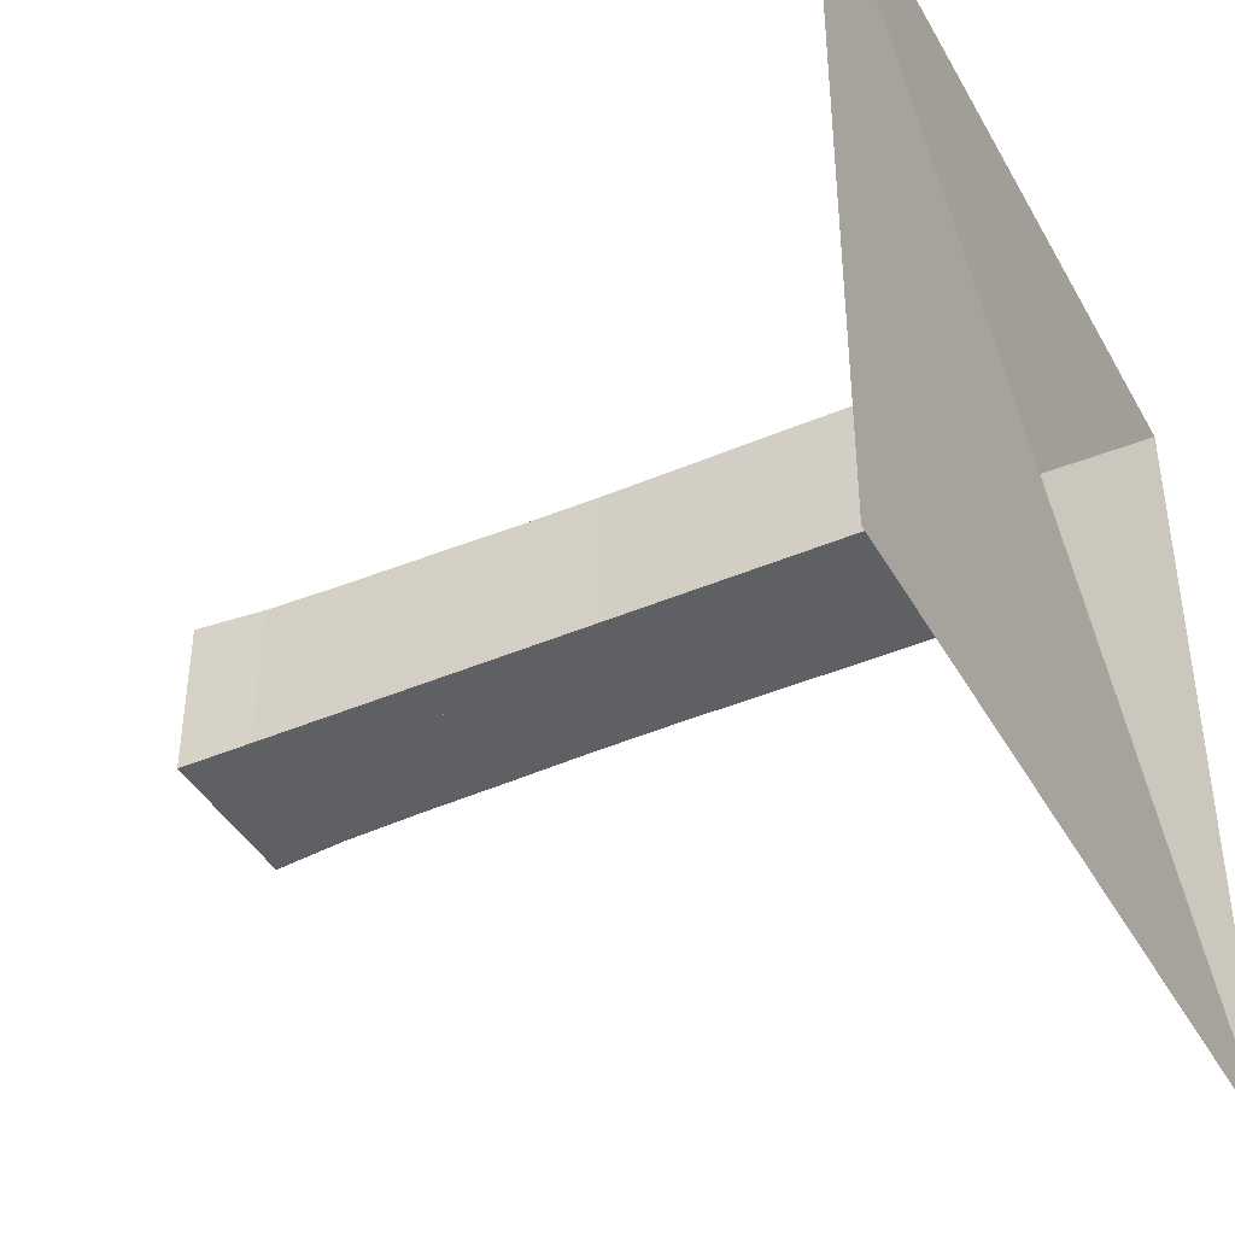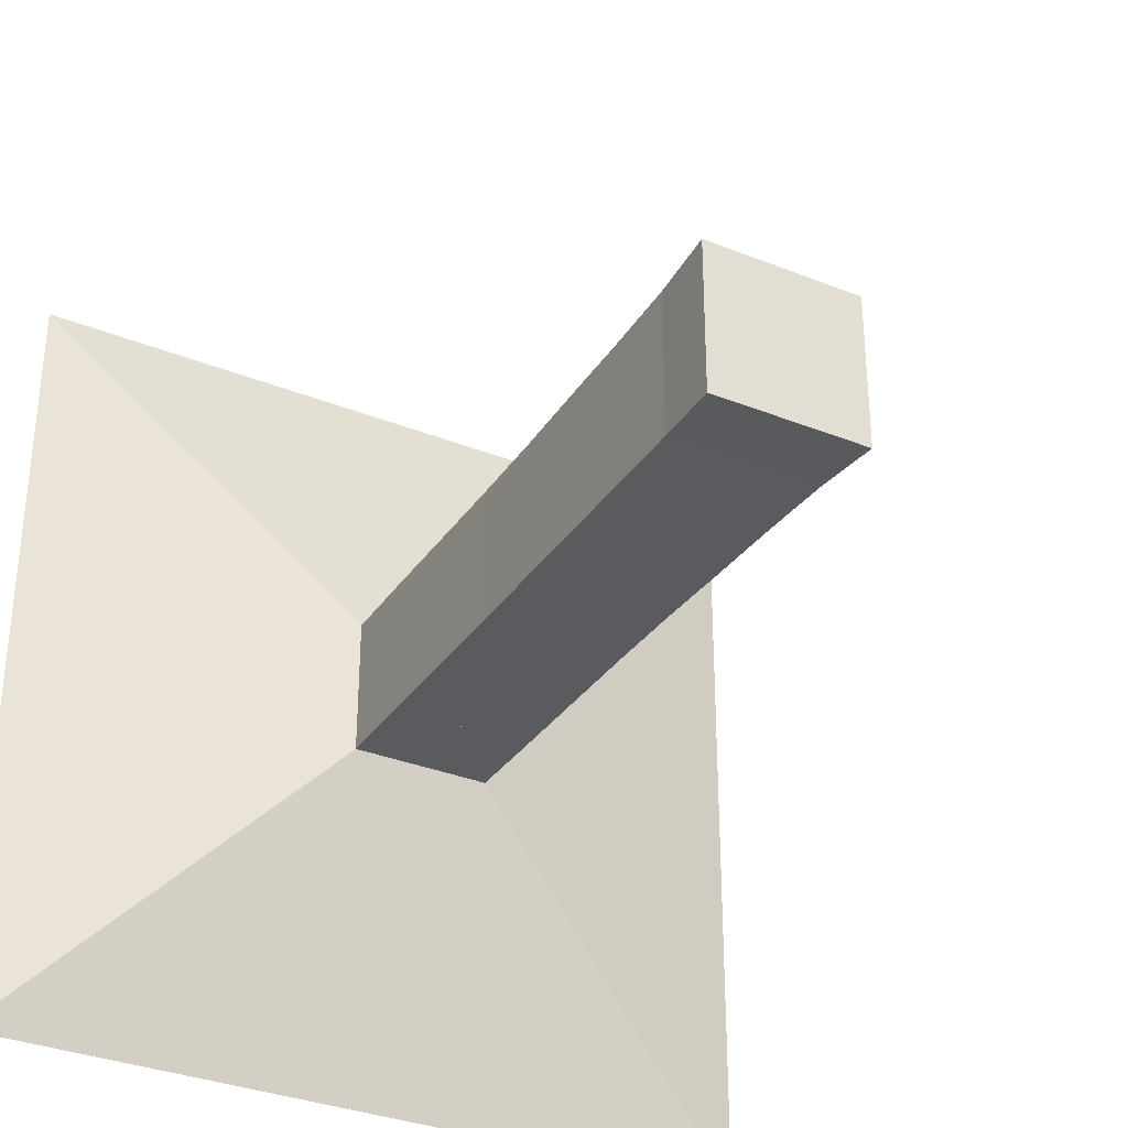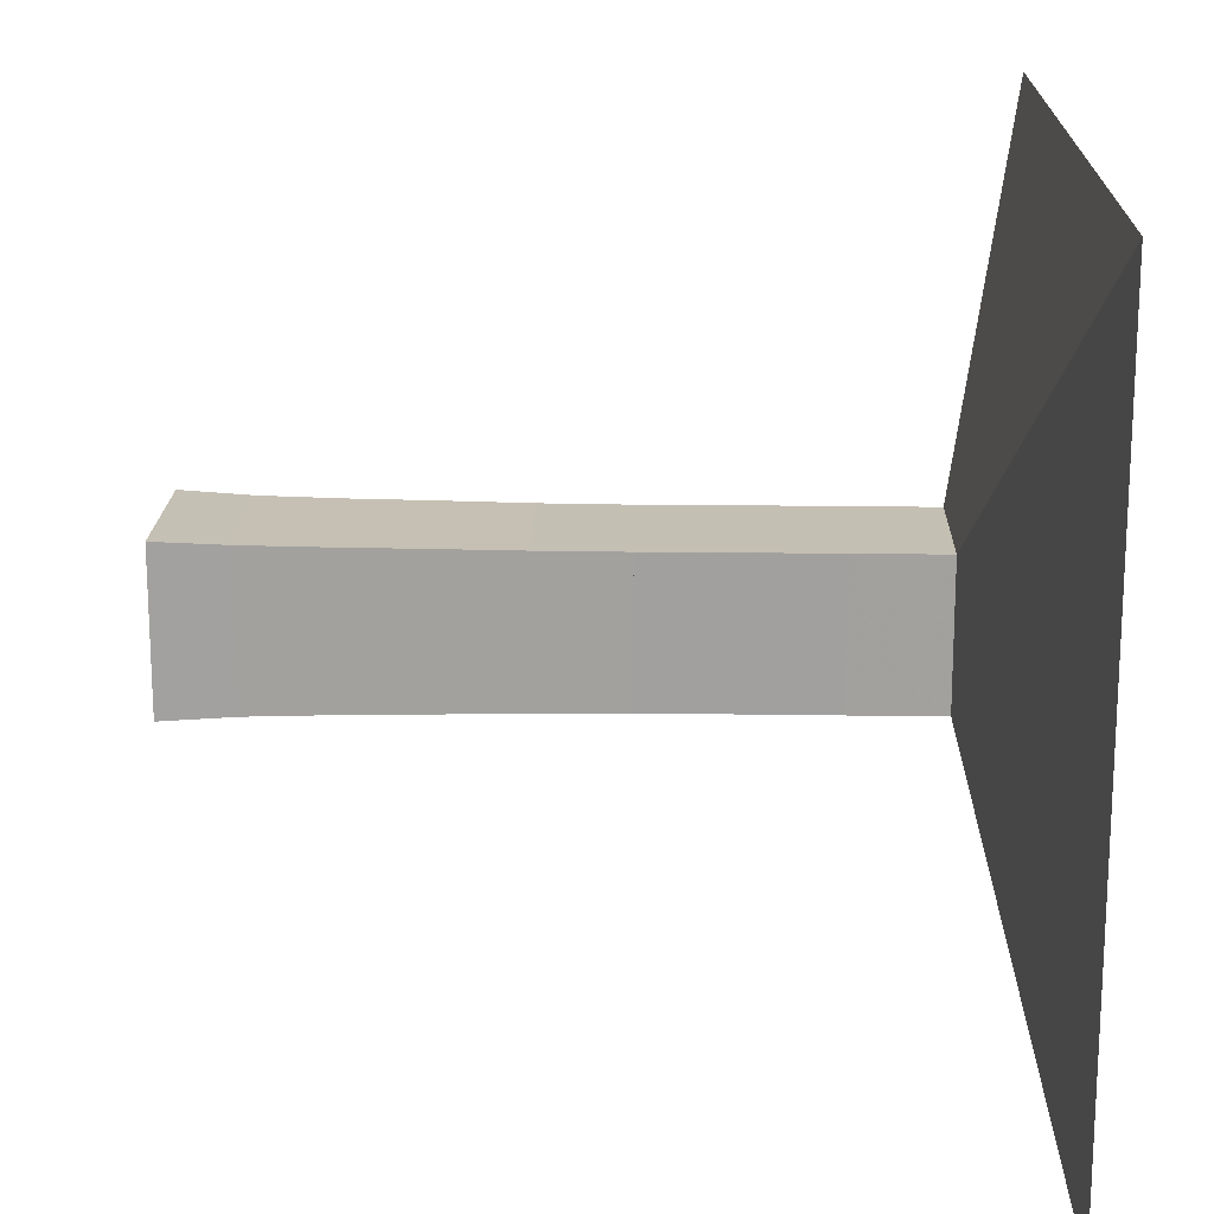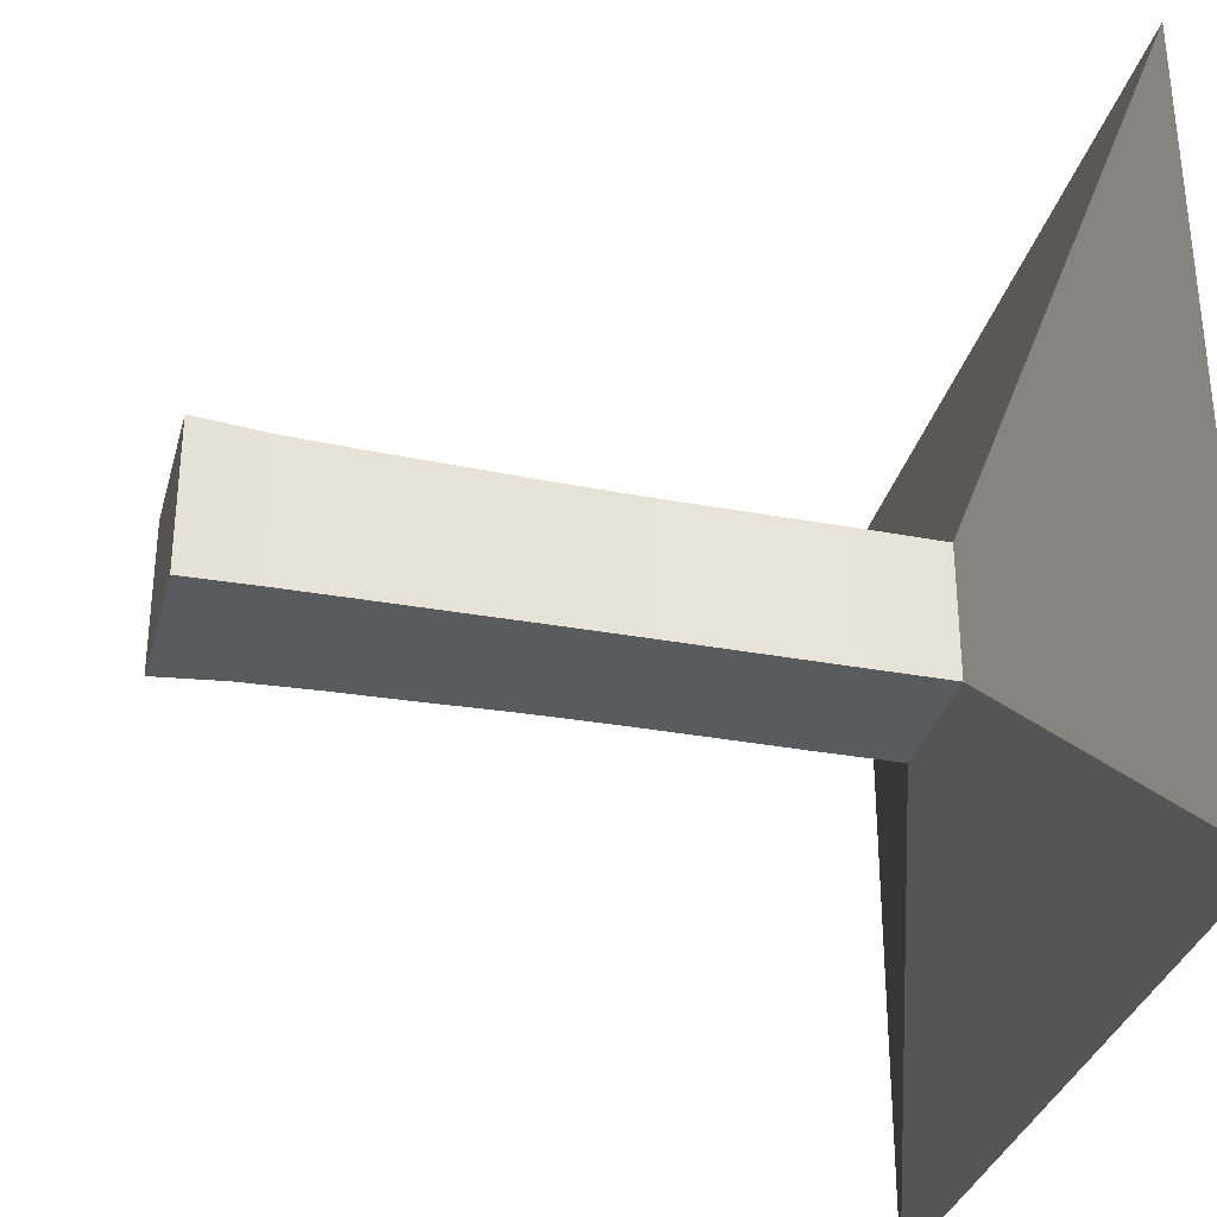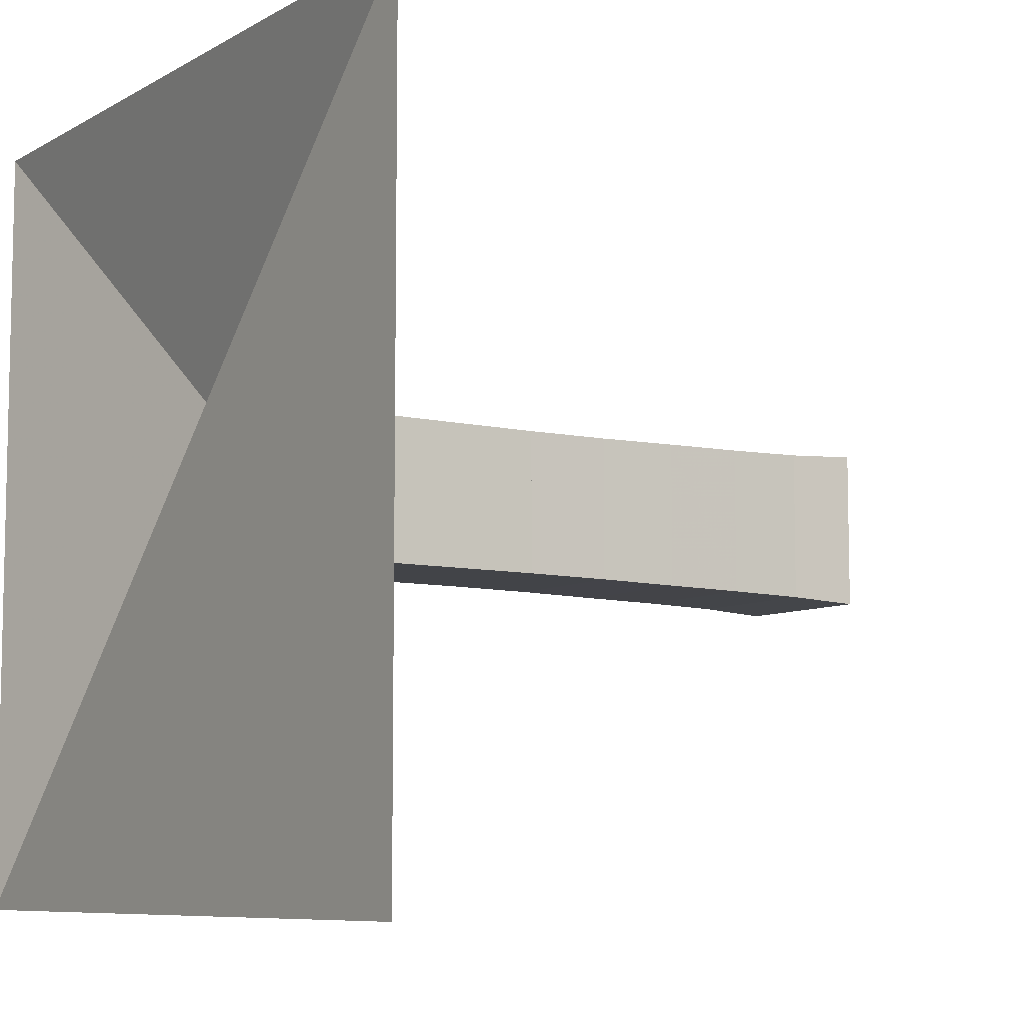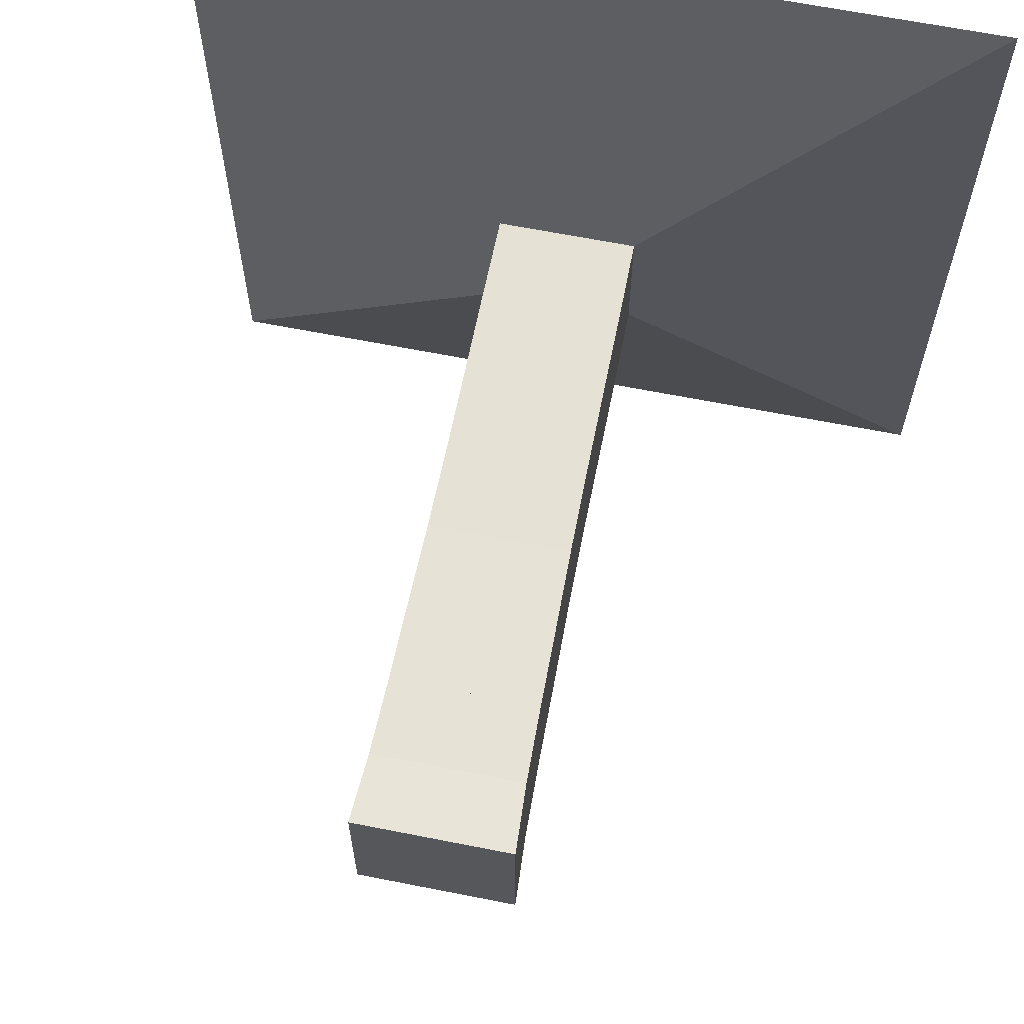
<metadata>
{"format":"obj","ext":"obj","renderer":"f3d","projection":"perspective","resolution":1024,"background":"white","views":[{"elev":-42.1,"azim":-152.7,"up":"+Y"},{"elev":-33.2,"azim":61.1,"up":"+Z"},{"elev":17.9,"azim":-178.5,"up":"+Y"},{"elev":-32.9,"azim":165.5,"up":"+Y"},{"elev":-7.9,"azim":-33.6,"up":"+Z"},{"elev":64.5,"azim":101.3,"up":"+Z"}]}
</metadata>
<code>
v 0 -1 -1
v 0 -1 1
v 0 1 1
v 0 1 -1
v 0.2227 -0.1766 -0.1766
v 0.2227 -0.1766 0.1766
v 0.2227 0.1766 0.1766
v 0.2227 0.1766 -0.1766
v 0.4438 -0.1772 -0.1772
v 0.4438 -0.1772 0.1772
v 0.4438 0.1772 0.1772
v 0.4438 0.1772 -0.1772
v 0.6656 -0.1769 -0.1769
v 0.6656 -0.1769 0.1769
v 0.6656 0.1769 0.1769
v 0.6656 0.1769 -0.1769
v 0.8875 -0.1769 -0.1769
v 0.8875 -0.1769 0.1769
v 0.8875 0.1769 0.1769
v 0.8875 0.1769 -0.1769
v 1.106 -0.1783 -0.1783
v 1.106 -0.1783 0.1783
v 1.106 0.1783 0.1783
v 1.106 0.1783 -0.1783
v 1.316 -0.1817 -0.1817
v 1.316 -0.1817 0.1817
v 1.316 0.1817 0.1817
v 1.316 0.1817 -0.1817
v 1.521 -0.1842 -0.1842
v 1.521 -0.1842 0.1842
v 1.521 0.1842 0.1842
v 1.521 0.1842 -0.1842
v 1.717 -0.1884 -0.1884
v 1.717 -0.1884 0.1884
v 1.717 0.1884 0.1884
v 1.717 0.1884 -0.1884
v 1.895 -0.1975 -0.1975
v 1.895 -0.1975 0.1975
v 1.895 0.1975 0.1975
v 1.895 0.1975 -0.1975
f 1 2 4 5
f 5 6 7 8
f 5 6 2 1
f 6 7 3 2
f 7 8 4 3
f 8 5 1 4
f 9 10 11 12
f 9 10 6 5
f 10 11 7 6
f 11 12 8 7
f 12 9 5 8
f 13 14 15 16
f 13 14 10 9
f 14 15 11 10
f 15 16 12 11
f 16 13 9 12
f 17 18 19 20
f 17 18 14 13
f 18 19 15 14
f 19 20 16 15
f 20 17 13 16
f 21 22 23 24
f 21 22 18 17
f 22 23 19 18
f 23 24 20 19
f 24 21 17 20
f 25 26 27 28
f 25 26 22 21
f 26 27 23 22
f 27 28 24 23
f 28 25 21 24
f 29 30 31 32
f 29 30 26 25
f 30 31 27 26
f 31 32 28 27
f 32 29 25 28
f 33 34 35 36
f 33 34 30 29
f 34 35 31 30
f 35 36 32 31
f 36 33 29 32
f 37 38 39 40
f 37 38 34 33
f 38 39 35 34
f 39 40 36 35
f 40 37 33 36

</code>
